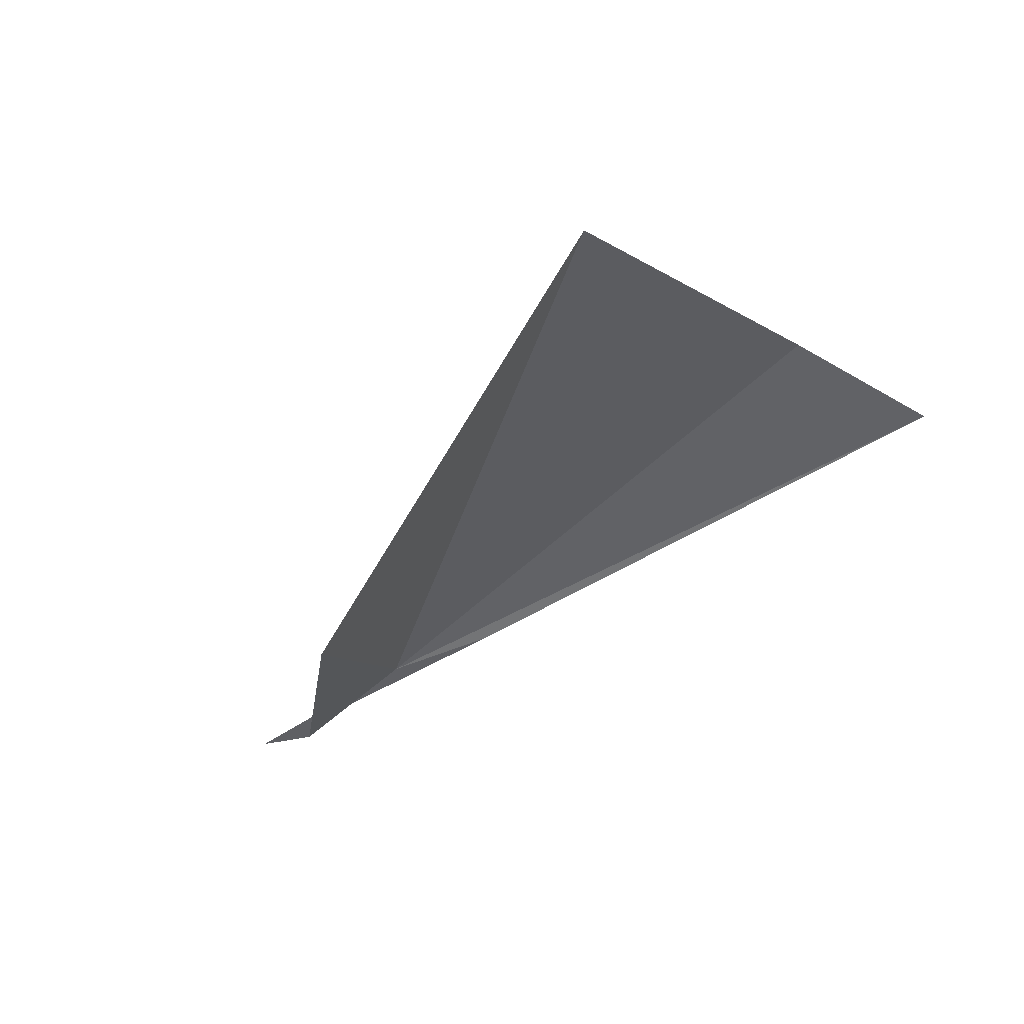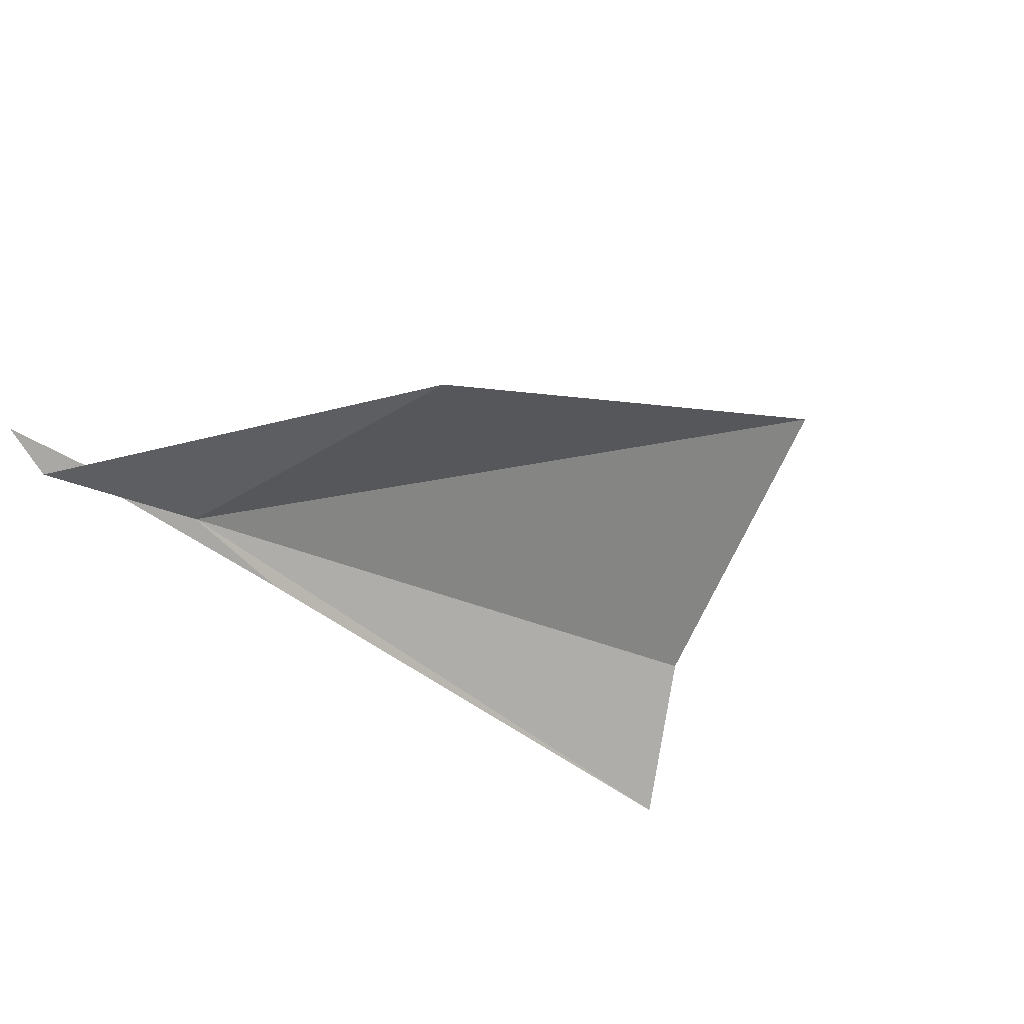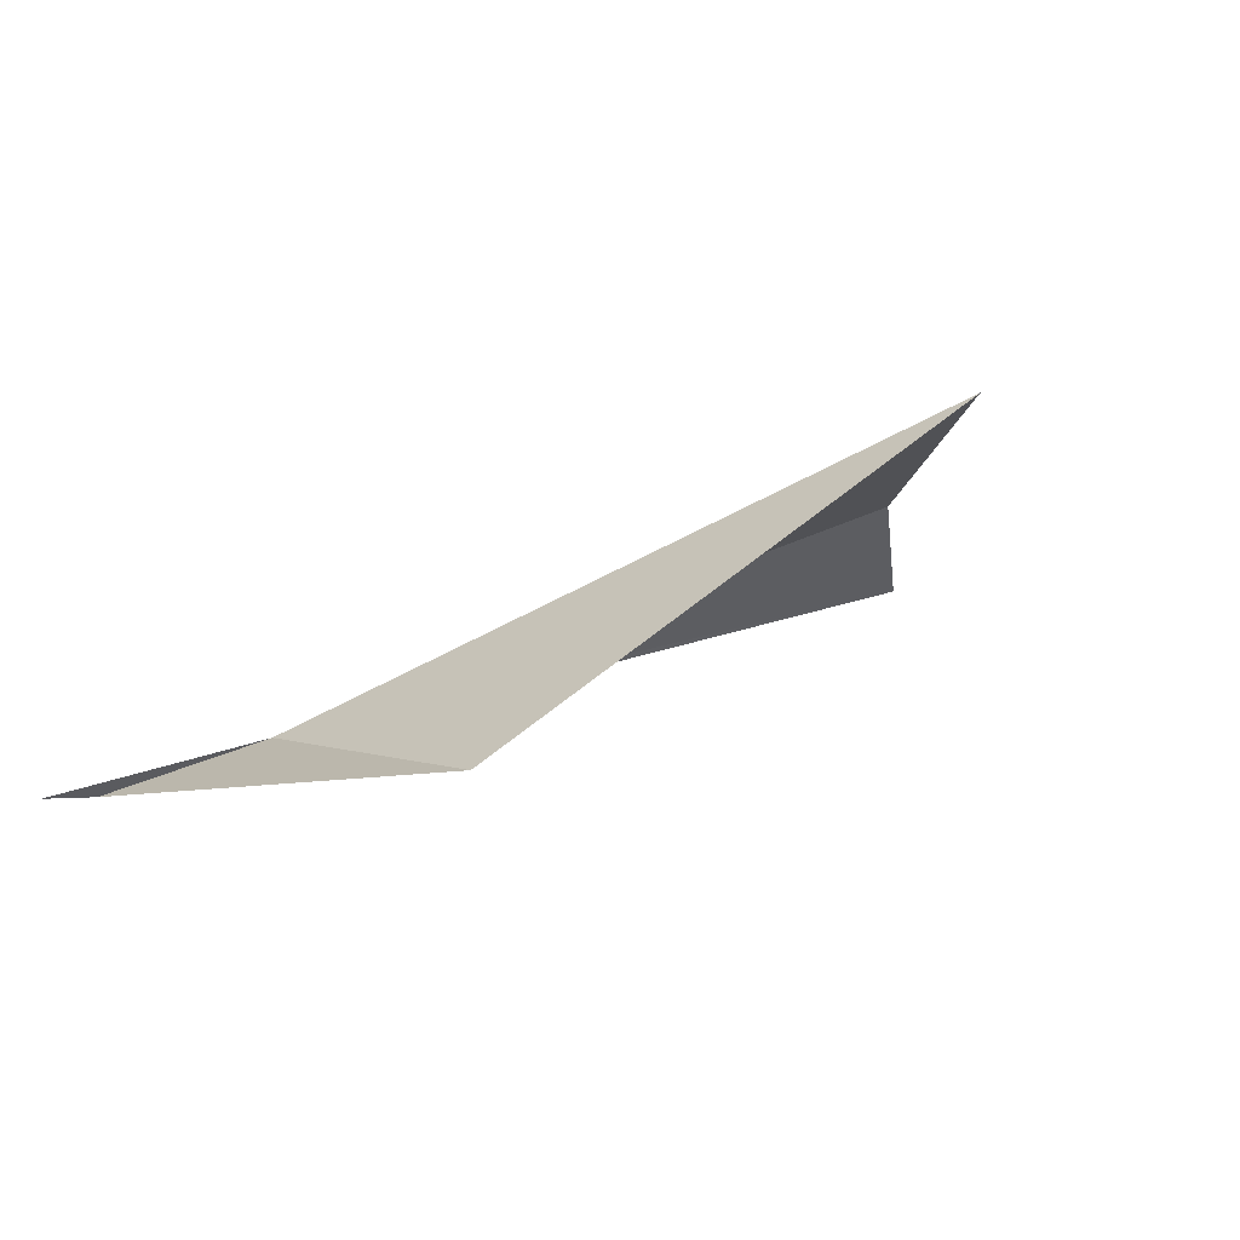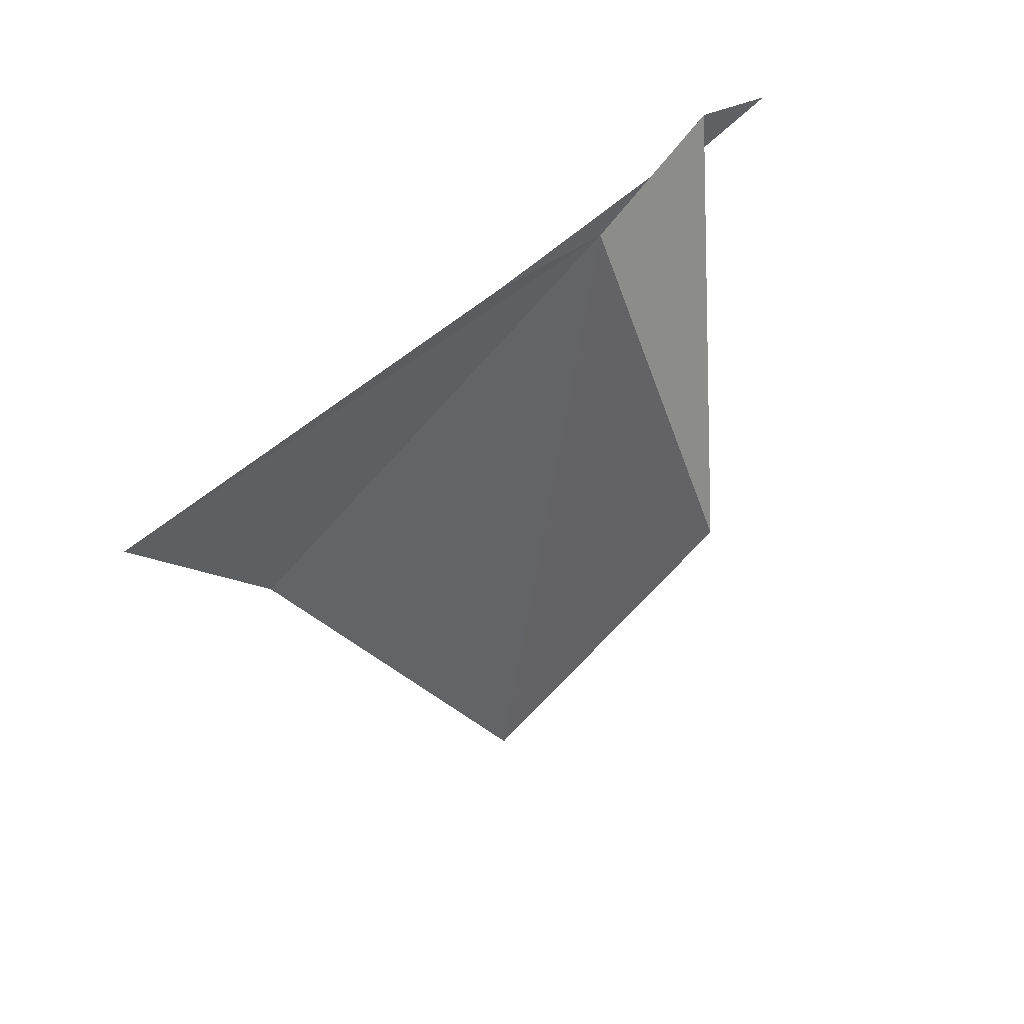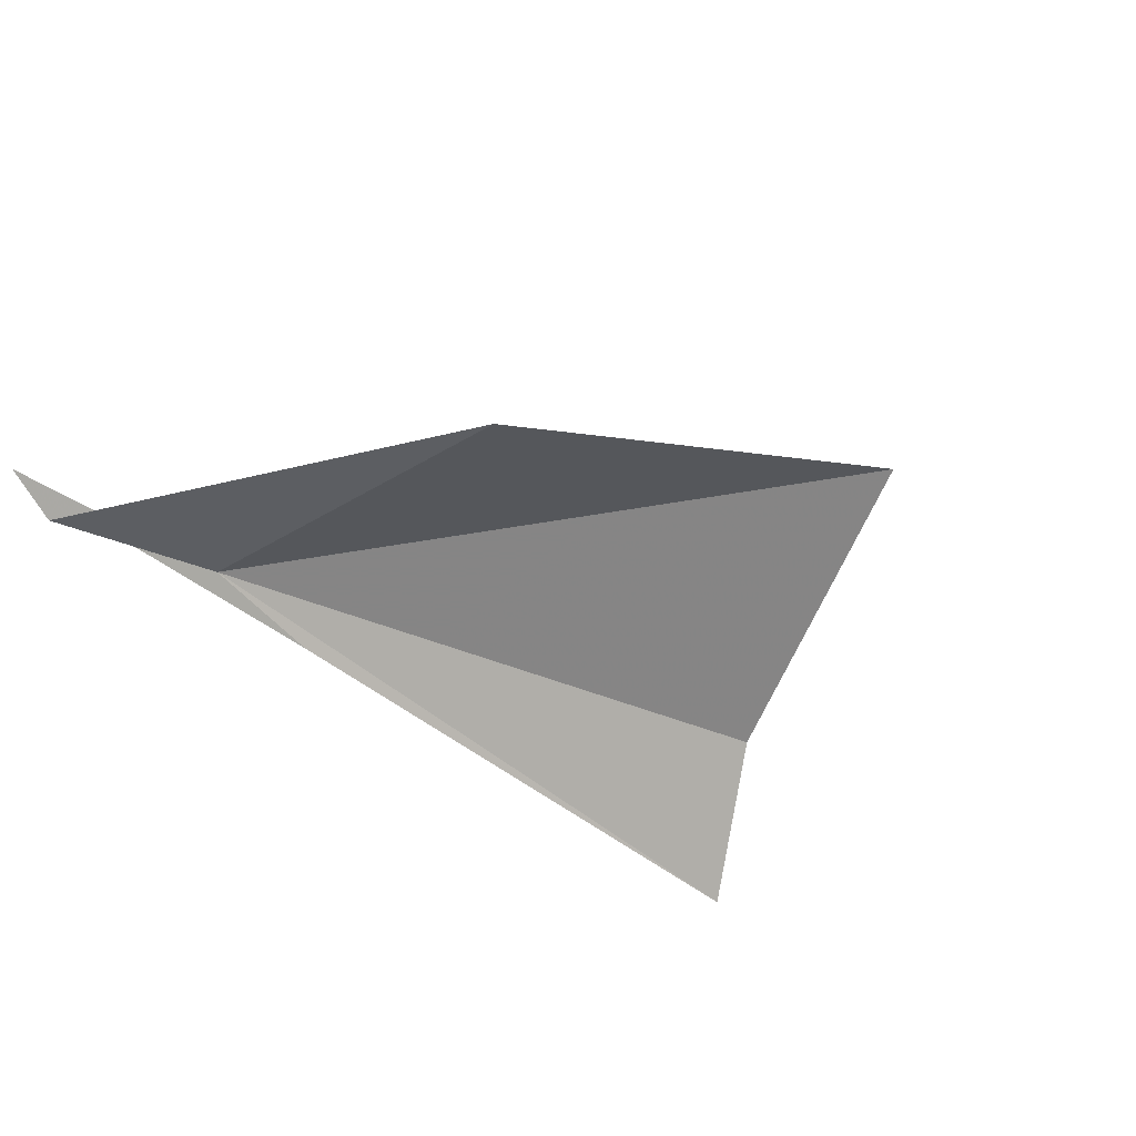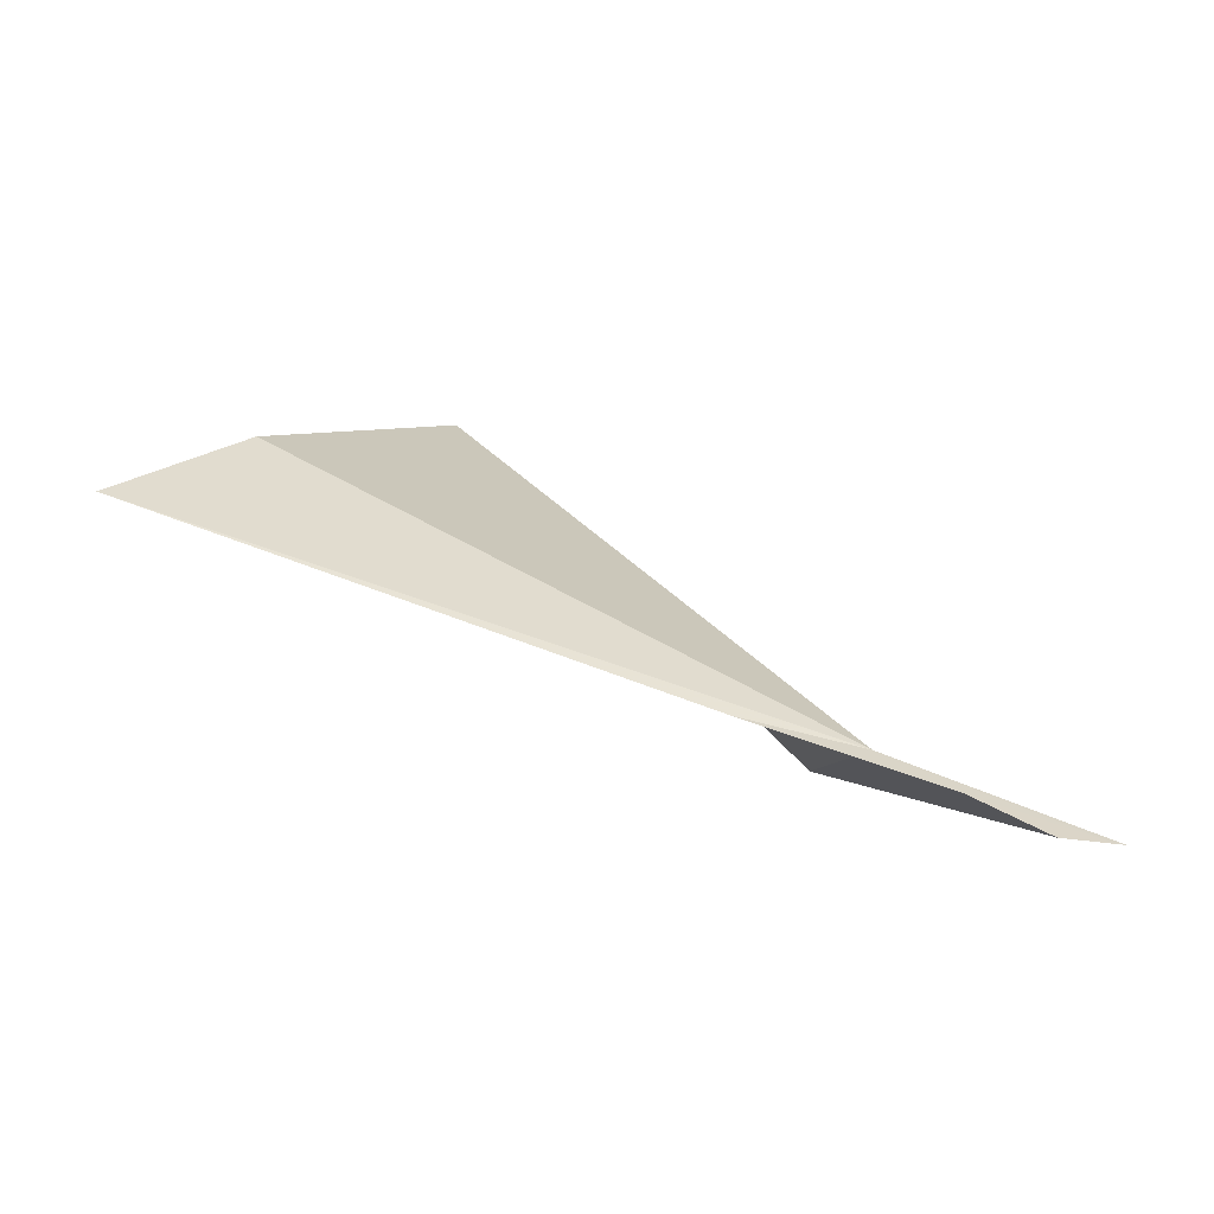
<metadata>
{"format":"obj","ext":"obj","renderer":"f3d","projection":"perspective","resolution":1024,"background":"white","views":[{"elev":-20.2,"azim":19.6,"up":"+Z"},{"elev":-70.4,"azim":-49.5,"up":"+Z"},{"elev":-12.8,"azim":-31.7,"up":"+Z"},{"elev":-72.6,"azim":-150.5,"up":"+Z"},{"elev":-70.9,"azim":-50.0,"up":"+Z"},{"elev":5.3,"azim":-176.1,"up":"+Z"}]}
</metadata>
<code>
v 11.54 79.48 6.389
v 19.82 76.21 10.13
v 17.68 71.59 10.22
v 13.27 79.45 6.793
v 21.47 78.22 9.457
v 9.412 80.4 5.513
v 12.21 74.91 5.367
v 8.576 80.22 5.401
v 8.712 80.25 5.421
f 1 2 3
f 1 4 5
f 1 7 6
f 1 6 8
f 1 3 7
f 1 8 9
f 1 9 4
f 1 5 2

</code>
